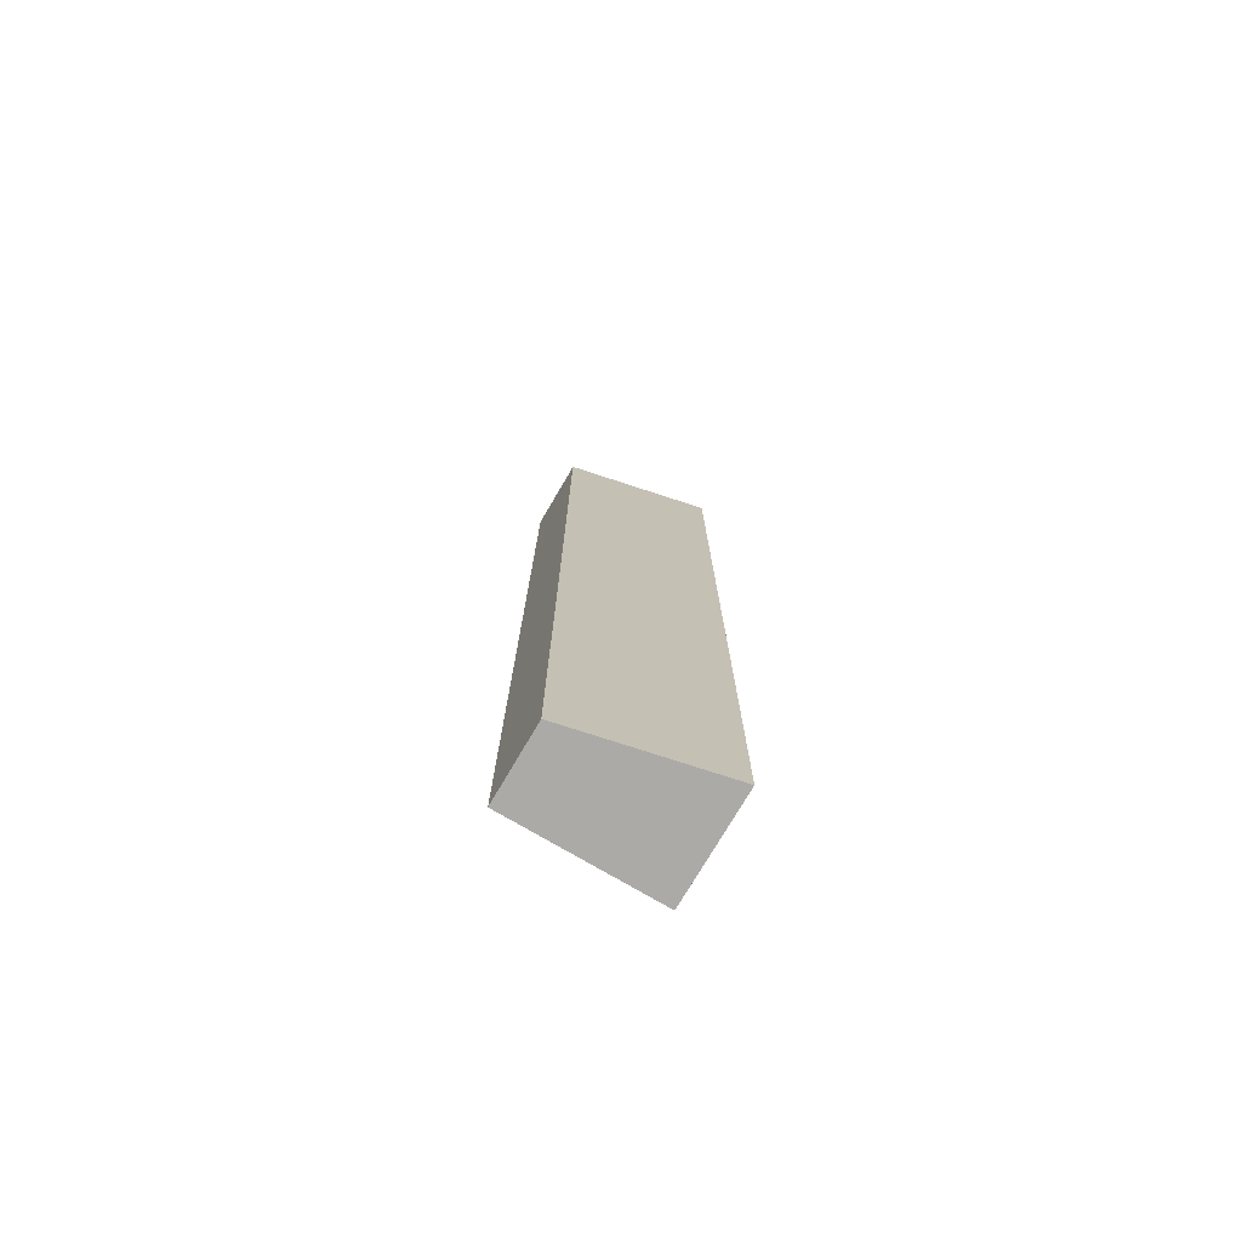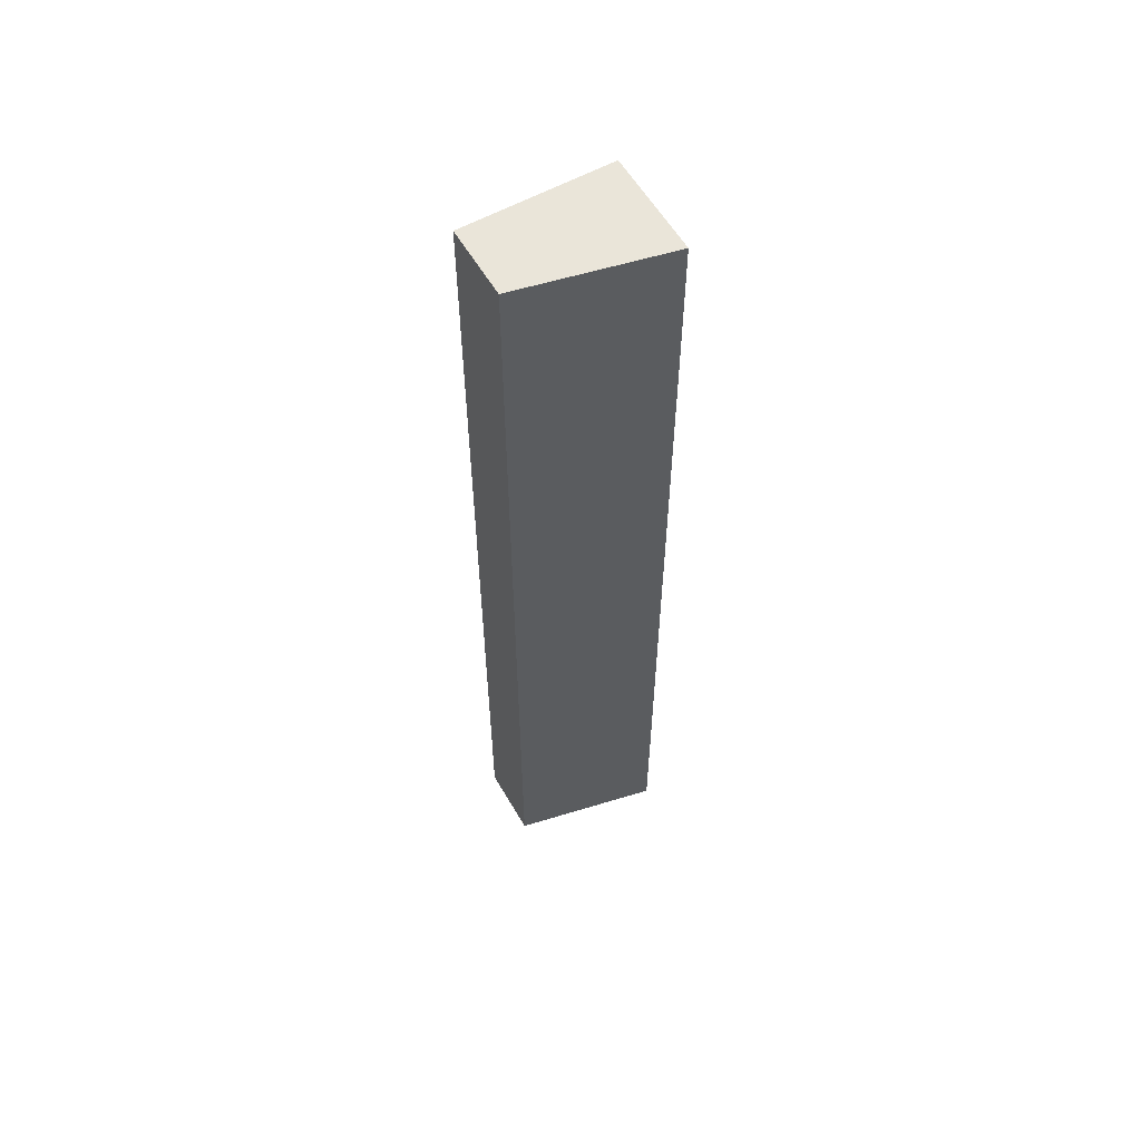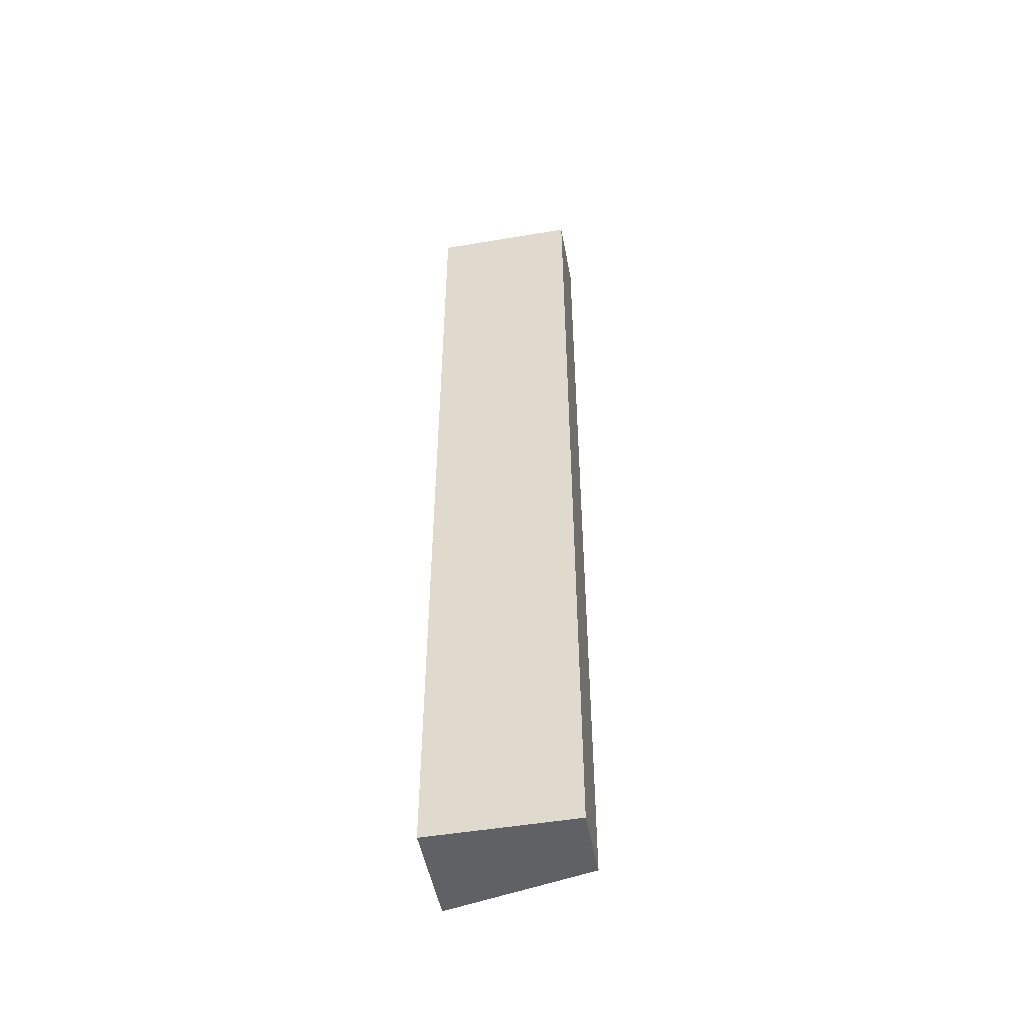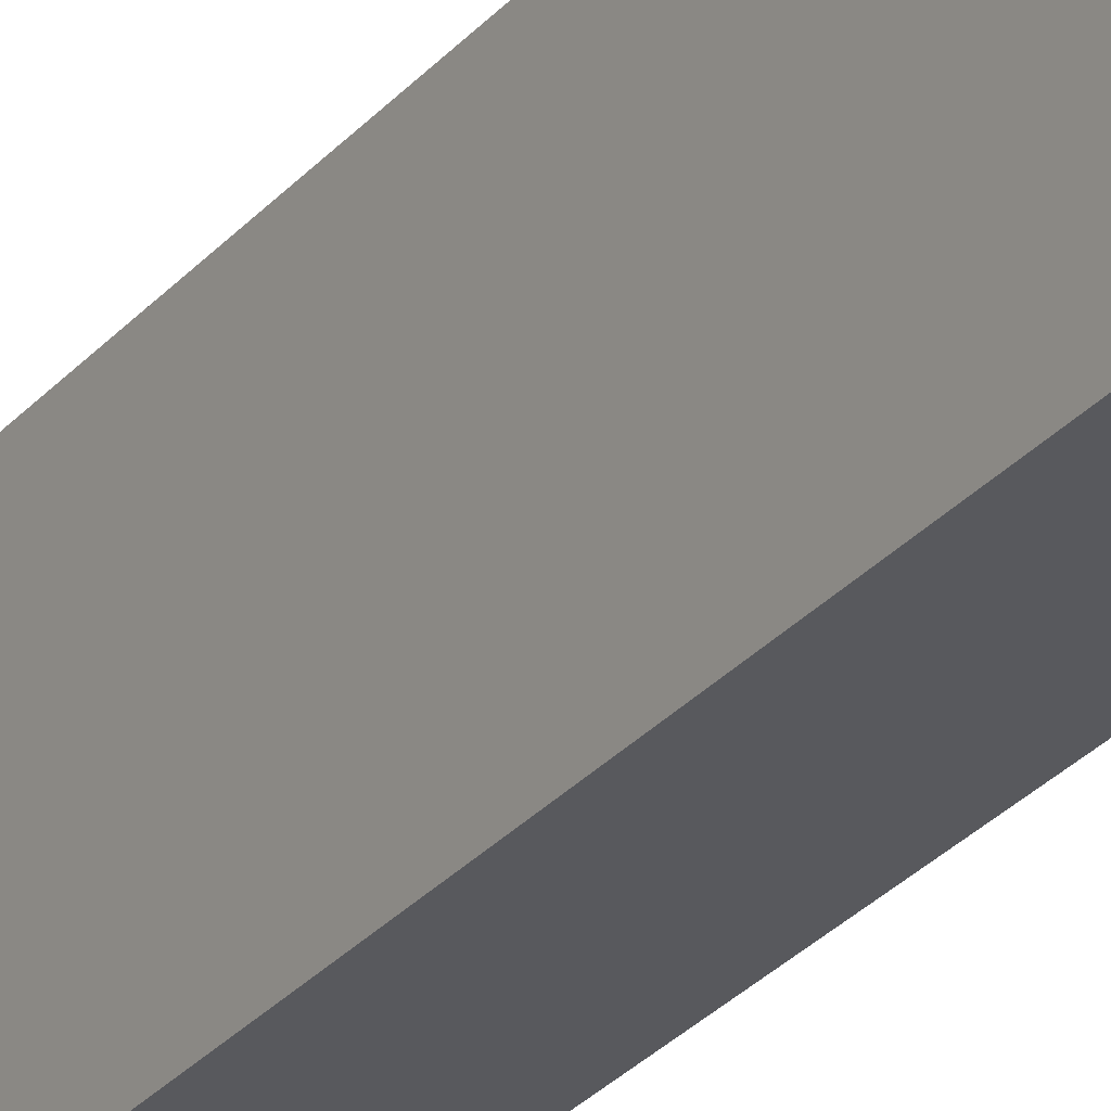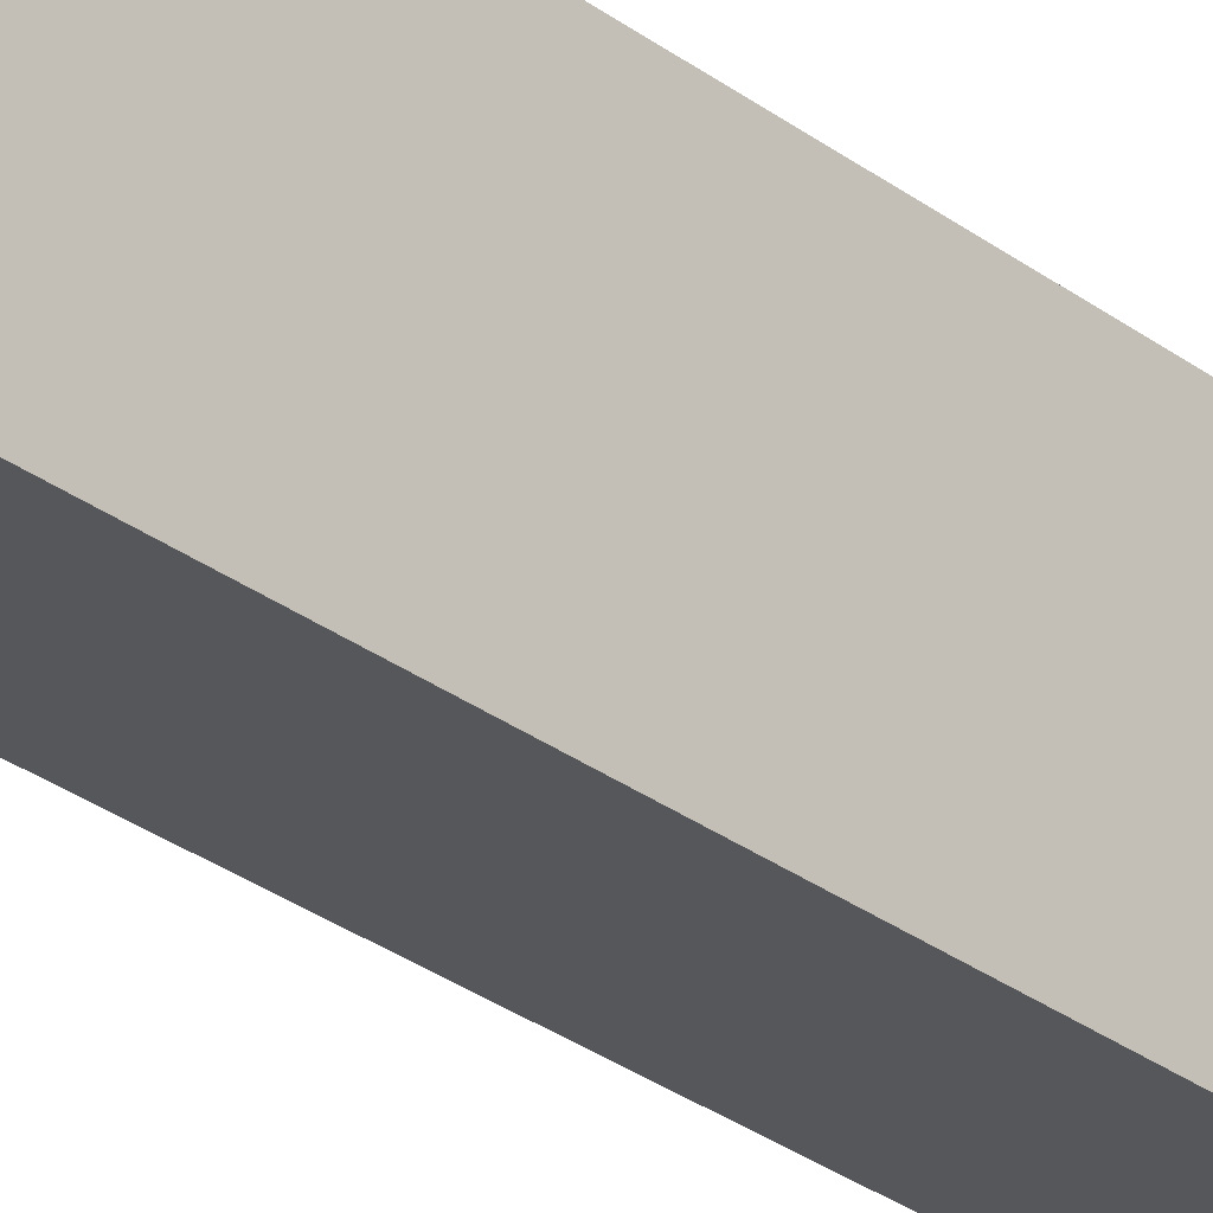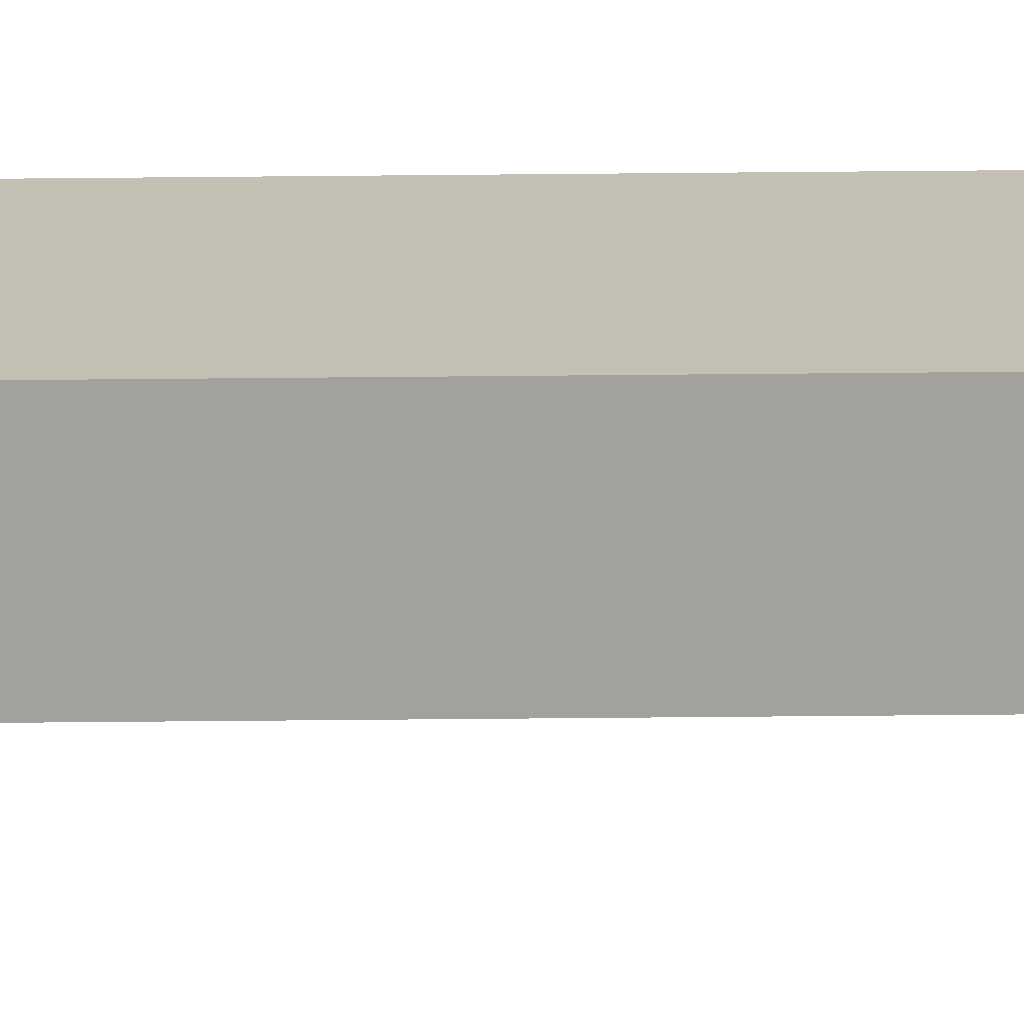
<metadata>
{"format":"obj","ext":"obj","renderer":"f3d","projection":"perspective","resolution":1024,"background":"white","views":[{"elev":-75.7,"azim":59.5,"up":"+Z"},{"elev":58.1,"azim":60.0,"up":"+Z"},{"elev":-49.7,"azim":-79.5,"up":"+Z"},{"elev":-30.2,"azim":146.7,"up":"+Y"},{"elev":-27.4,"azim":-139.6,"up":"+Y"},{"elev":-72.0,"azim":-89.5,"up":"+Y"}]}
</metadata>
<code>
v  1.5 80.72 -45.72
v  1.5 80.72 45.72
v  1.5 94.77 45.72
v  1.5 94.77 -45.72
v  8.417 80.72 -45.72
v  11.52 94.77 -45.72
v  8.417 80.72 45.72
v  11.52 94.77 45.72
v  7.219 81.75 -44.9
v  7.219 81.75 44.9
v  10.69 94.77 44.9
v  10.69 94.77 -44.9
v  2.325 94.77 44.9
v  2.325 94.77 -44.9
v  2.325 81.75 -44.9
v  2.325 81.75 44.9
g default
f 1 2 3 4
f 5 1 4 6
f 7 5 6 8
f 2 7 8 3
f 5 7 2 1
f 9 10 11 12
f 4 3 13 14
f 6 4 14 12
f 8 6 12 11
f 3 8 11 13
f 15 16 10 9
f 16 15 14 13
f 10 16 13 11
f 15 9 12 14

</code>
